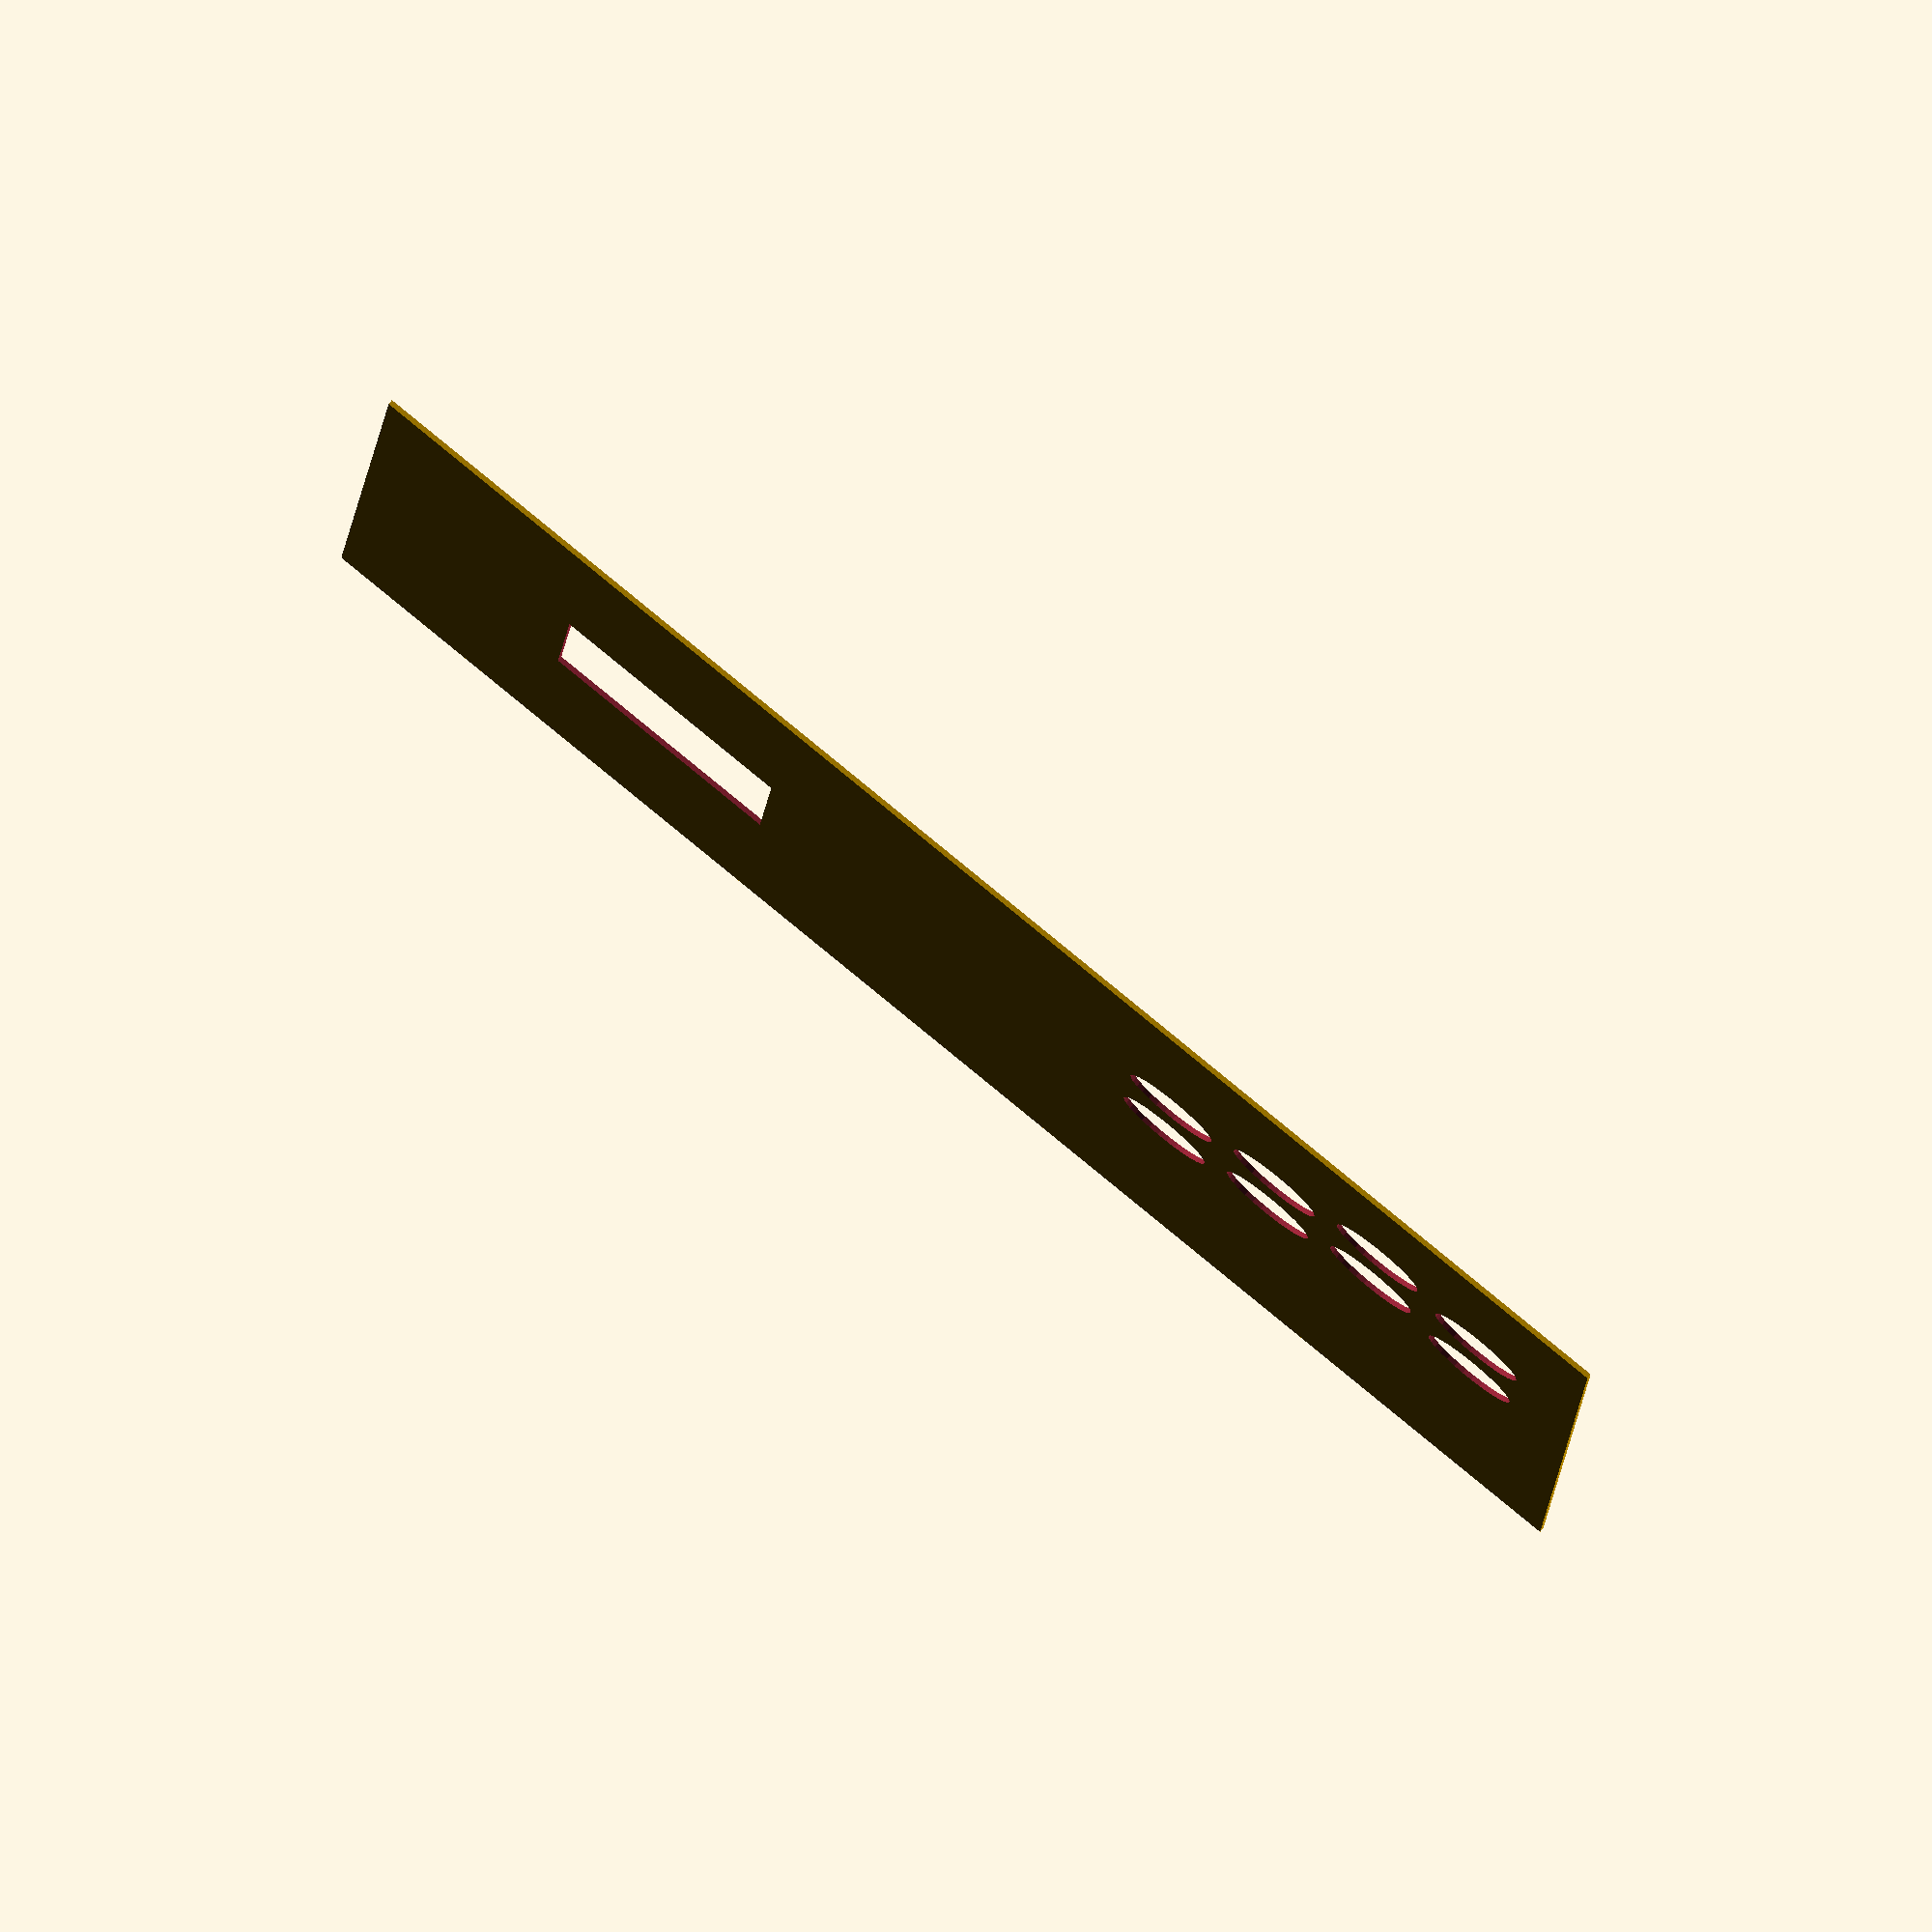
<openscad>

PageLengthA4 = 297;
PageWidthA4 = 210;

// TODO: Determine size I really want this to be ... but for now A4 seems like a good start as I can use a single A4 sheet of acrylic
lidWidth = PageLengthA4;
lidDepth = PageWidthA4;

// TODO: Determine correct radius
arcadeButtonHoleRadius = 10;

module holeForAaaaaaaJoystick()
{
    // Place holder for the joystick I plan to use
    // TODO: Figure out what this should look like
    square([50, 50], center=true);
}

module holeForArcadeButton()
{
    circle(r=arcadeButtonHoleRadius, center=true);
}

module lid()
{
    difference()
    {
        // Main panel
        square([lidWidth, lidDepth]);

        // Holes for joystick
        translate([lidWidth*1/4, lidDepth/2]) holeForAaaaaaaJoystick();

        // Holes for buttons
        translate([lidWidth*2/3, lidDepth/2])
        for(x = [0 : 1 : 3])
        {
            for(y = [0 : 1 : 1])
            {
                if (x == 0)
                    translate([x*25, y*30]) holeForArcadeButton();
                else if ((x % 2) == 0)
                    translate([x*25, y*30 + 20]) holeForArcadeButton();
                else
                    translate([x*25, y*30 + 10]) holeForArcadeButton();
            }
        }
    }
}

//linear_extrude(height = 5)
lid();

</openscad>
<views>
elev=280.1 azim=3.2 roll=39.1 proj=o view=wireframe
</views>
